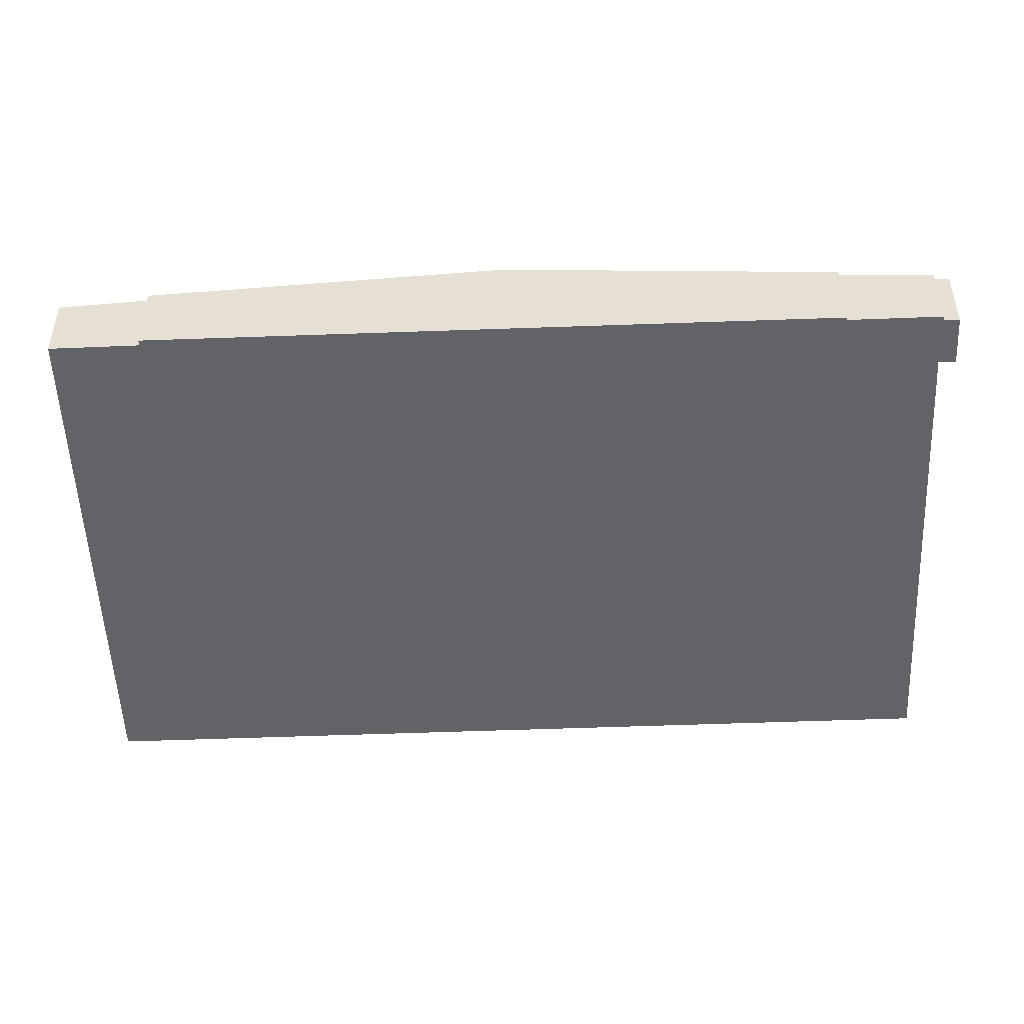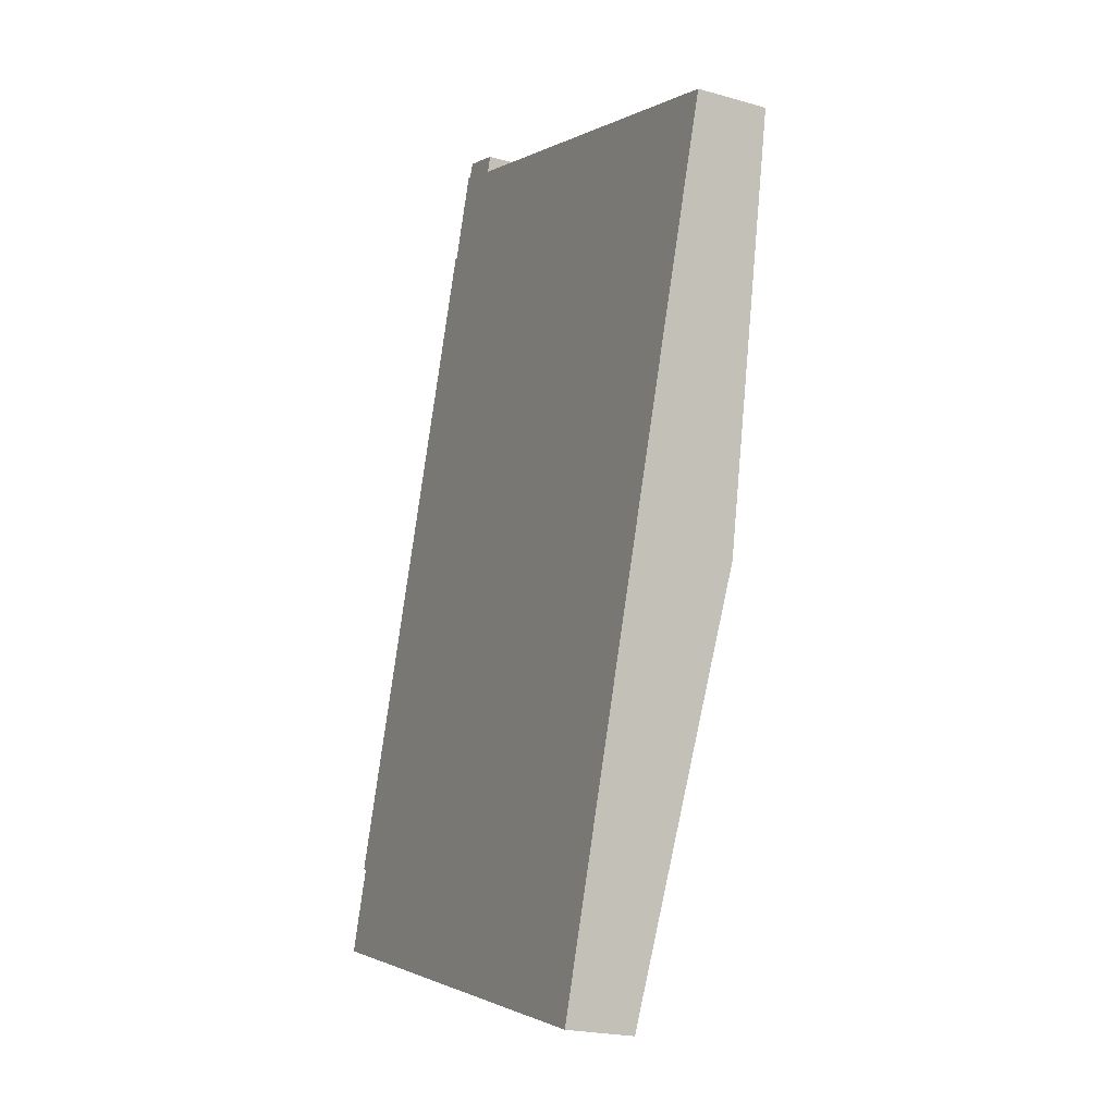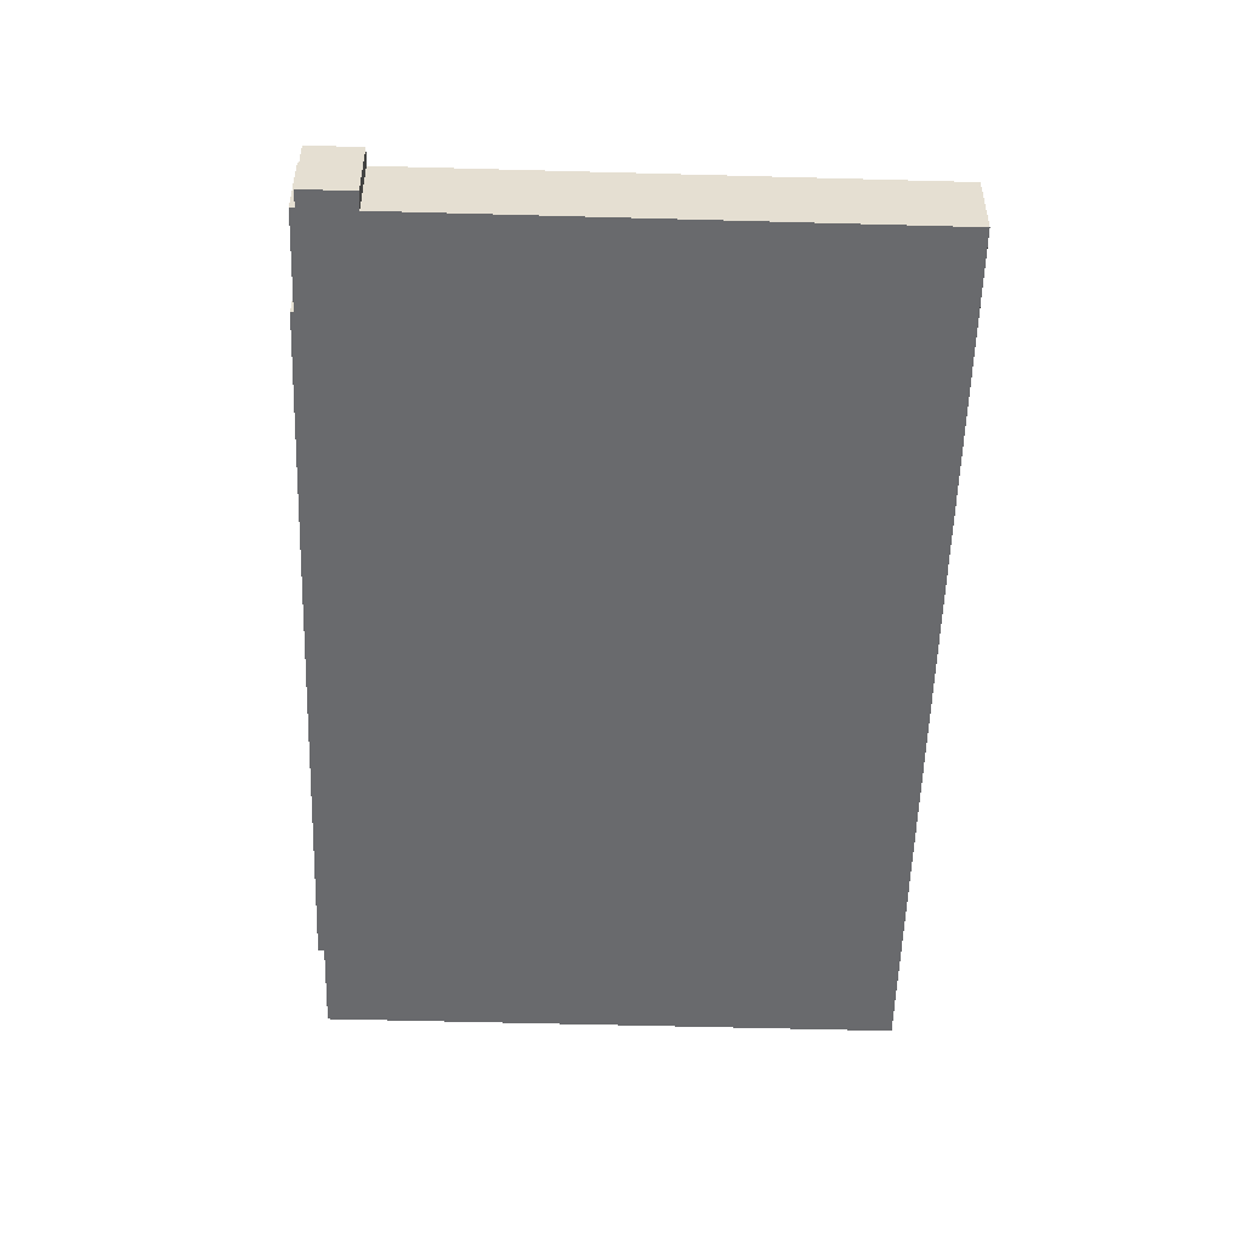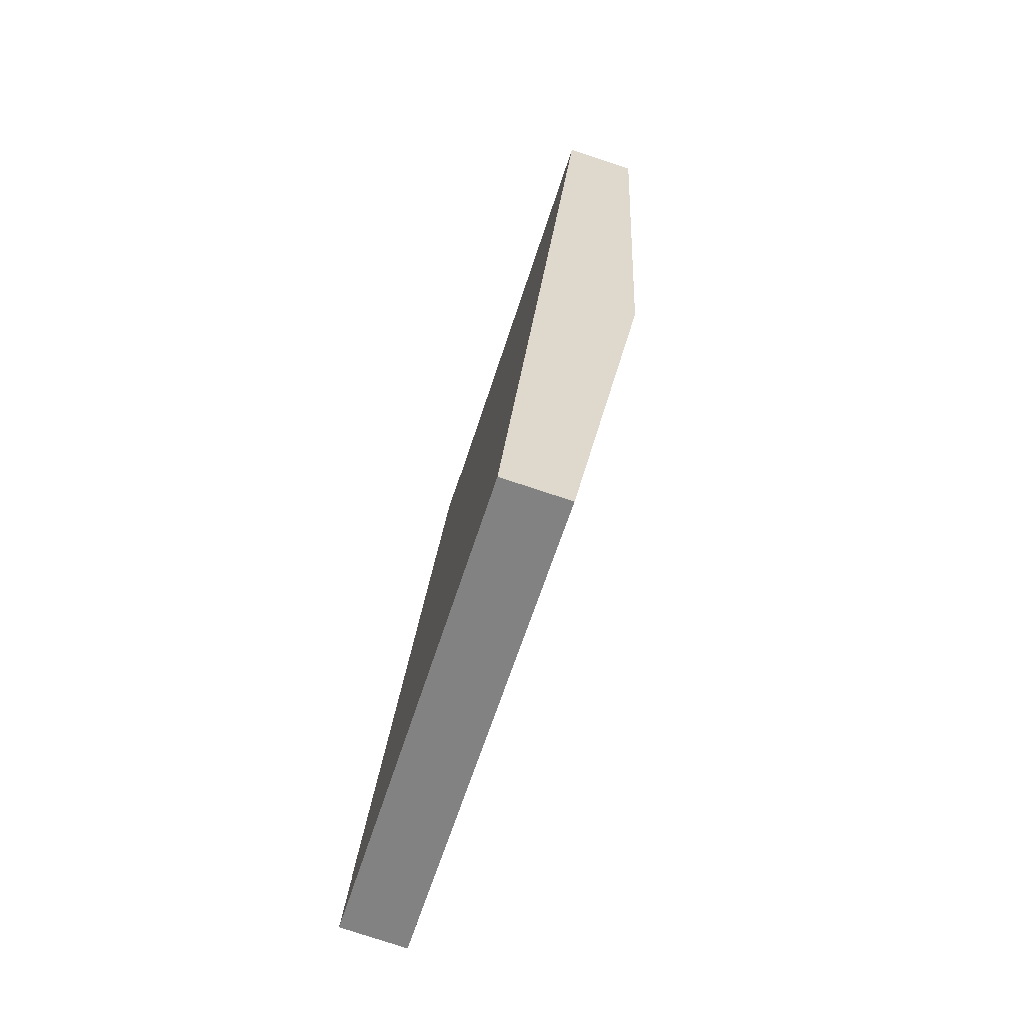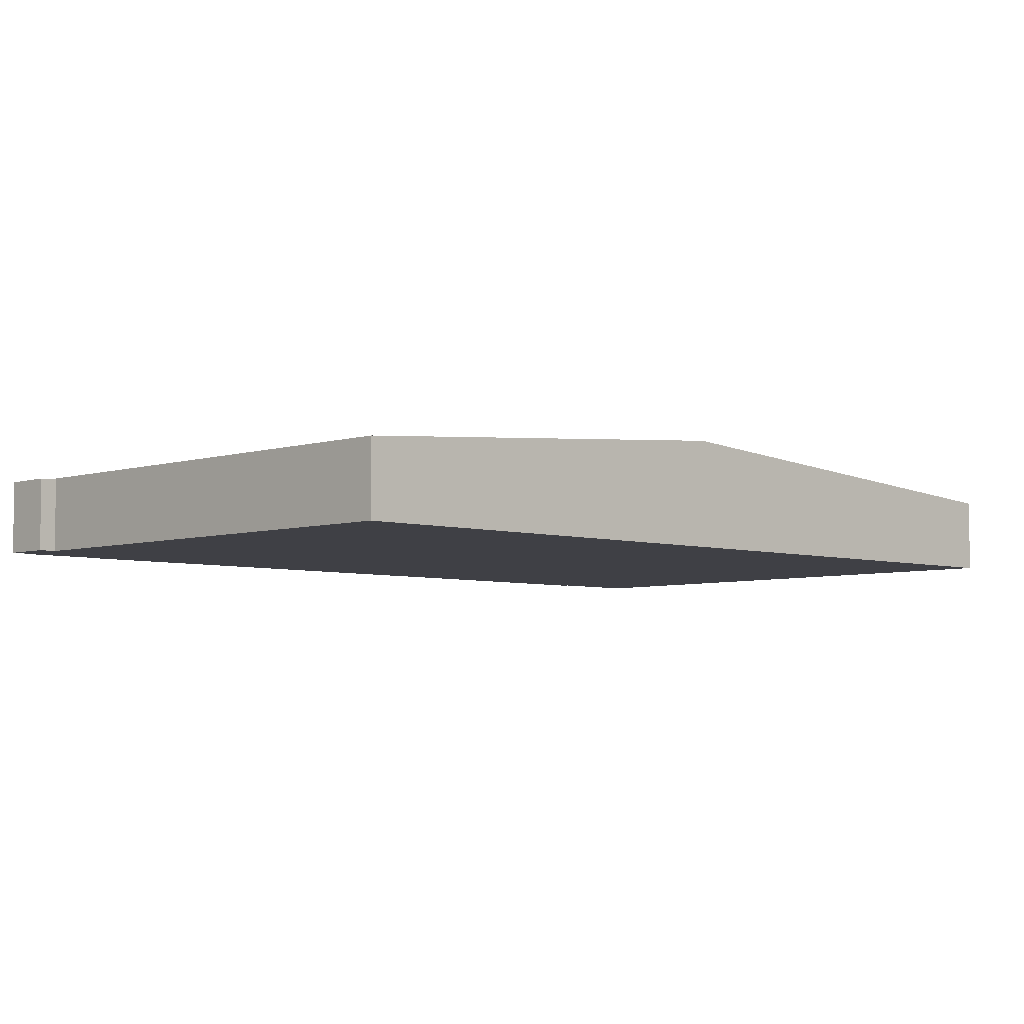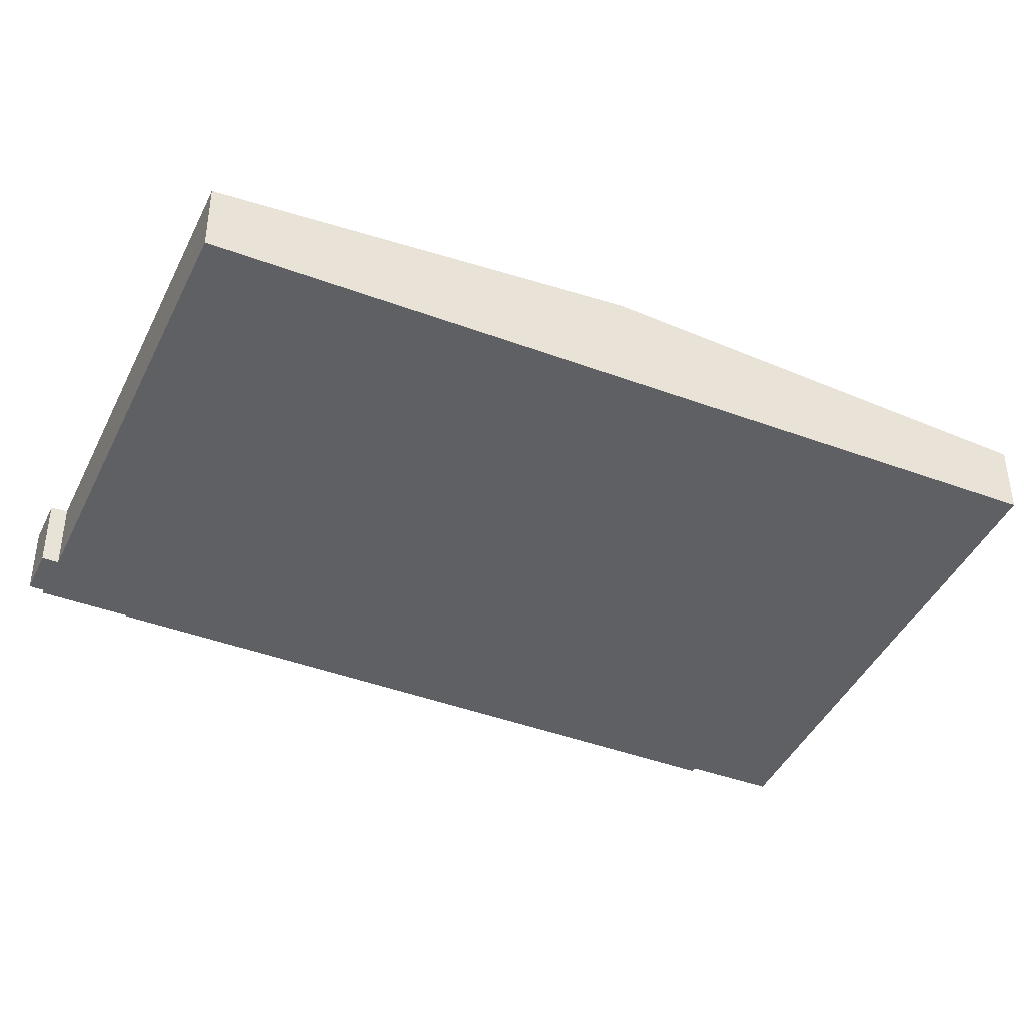
<metadata>
{"format":"obj","ext":"obj","renderer":"f3d","projection":"perspective","resolution":1024,"background":"white","views":[{"elev":-50.9,"azim":-69.2,"up":"+Y"},{"elev":-21.4,"azim":63.2,"up":"+Z"},{"elev":-53.0,"azim":16.7,"up":"+Y"},{"elev":-79.2,"azim":71.8,"up":"+Z"},{"elev":-5.2,"azim":64.5,"up":"+Y"},{"elev":-42.4,"azim":84.4,"up":"+Y"}]}
</metadata>
<code>
v  49.33 6.987 -16.4
v  59.06 9.143 11.19
v  49.82 6.987 -16.57
v  20.08 6.987 -6.676
v  0 6.987 4.278e-16
v  2.724 7.632 8.308
v  2.201 7.631 8.477
v  13.2 10.18 41.27
v  63.51 10.18 24.54
v  74.26 7.674 56.81
v  31.72 7.11 79.03
v  76.67 7.111 64.06
v  67.37 9.28 36.14
v  27.15 7.099 80.71
v  27.63 6.987 82.14
v  23.86 7.772 72.17
v  26.73 7.099 80.85
v  20.08 8.585 61.79
v  23.59 7.772 72.26
v  32.24 6.987 80.61
v  2.724 -5.087e-16 8.308
v  0 0 0
v  2.201 -5.191e-16 8.477
v  13.2 -2.527e-15 41.27
v  20.08 -3.784e-15 61.79
v  23.59 -4.425e-15 72.26
v  23.86 -4.419e-15 72.17
v  26.73 -4.95e-15 80.85
v  27.15 -4.942e-15 80.71
v  27.63 -5.03e-15 82.14
v  49.82 1.014e-15 -16.57
v  49.33 1.004e-15 -16.4
v  20.08 4.088e-16 -6.676
v  32.24 -4.936e-15 80.61
v  76.67 -3.923e-15 64.06
v  31.72 -4.839e-15 79.03
v  74.26 -3.478e-15 56.81
v  67.37 -2.213e-15 36.14
v  63.51 -1.503e-15 24.54
v  59.06 -6.849e-16 11.19
g defaultobject
f 1 2 3
f 2 1 4
f 2 4 5
f 2 5 6
f 2 6 7
f 2 7 8
f 2 8 9
f 10 11 12
f 11 10 13
f 11 13 9
f 11 9 8
f 11 8 14
f 11 14 15
f 14 8 16
f 14 16 17
f 16 8 18
f 16 18 19
f 15 20 11
f 5 21 6
f 21 5 22
f 23 8 7
f 8 23 24
f 8 24 18
f 18 24 25
f 18 25 19
f 19 25 26
f 27 17 16
f 17 27 28
f 29 15 14
f 15 29 30
f 21 7 6
f 7 21 23
f 31 1 3
f 1 31 4
f 4 31 32
f 4 32 33
f 4 33 5
f 5 33 22
f 26 16 19
f 16 26 27
f 28 14 17
f 14 28 29
f 30 20 15
f 20 30 34
f 11 35 12
f 35 11 36
f 20 36 11
f 36 20 34
f 35 10 12
f 10 35 37
f 10 37 13
f 13 37 38
f 13 38 9
f 9 38 39
f 9 39 2
f 2 39 40
f 2 40 3
f 3 40 31
f 30 29 34
f 40 32 31
f 32 40 33
f 33 40 22
f 22 40 39
f 22 39 38
f 22 38 21
f 21 38 37
f 21 37 23
f 23 37 24
f 24 37 35
f 24 35 36
f 24 36 25
f 25 36 27
f 27 36 28
f 28 36 29
f 29 36 34
f 26 25 27

</code>
